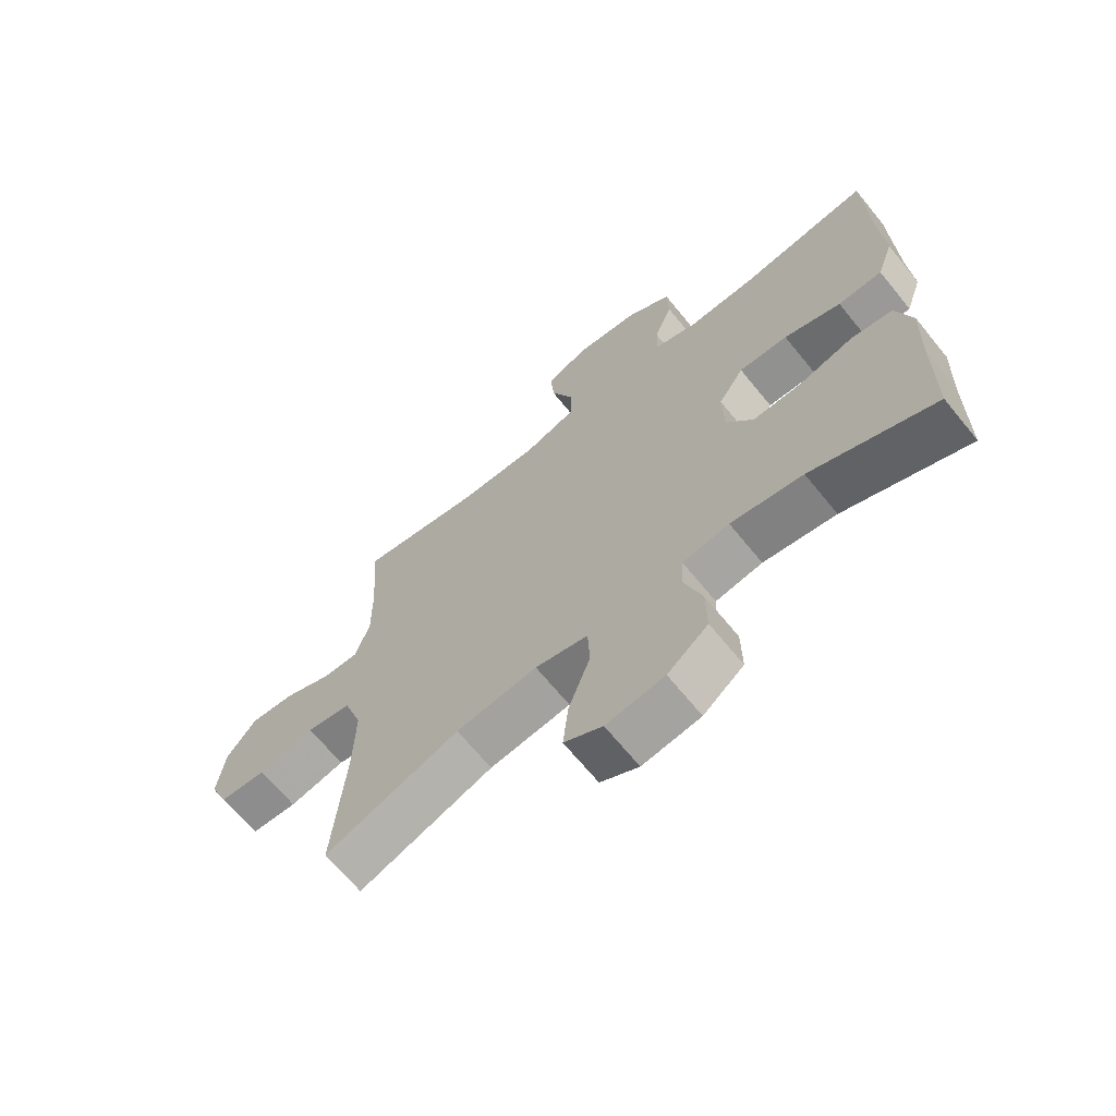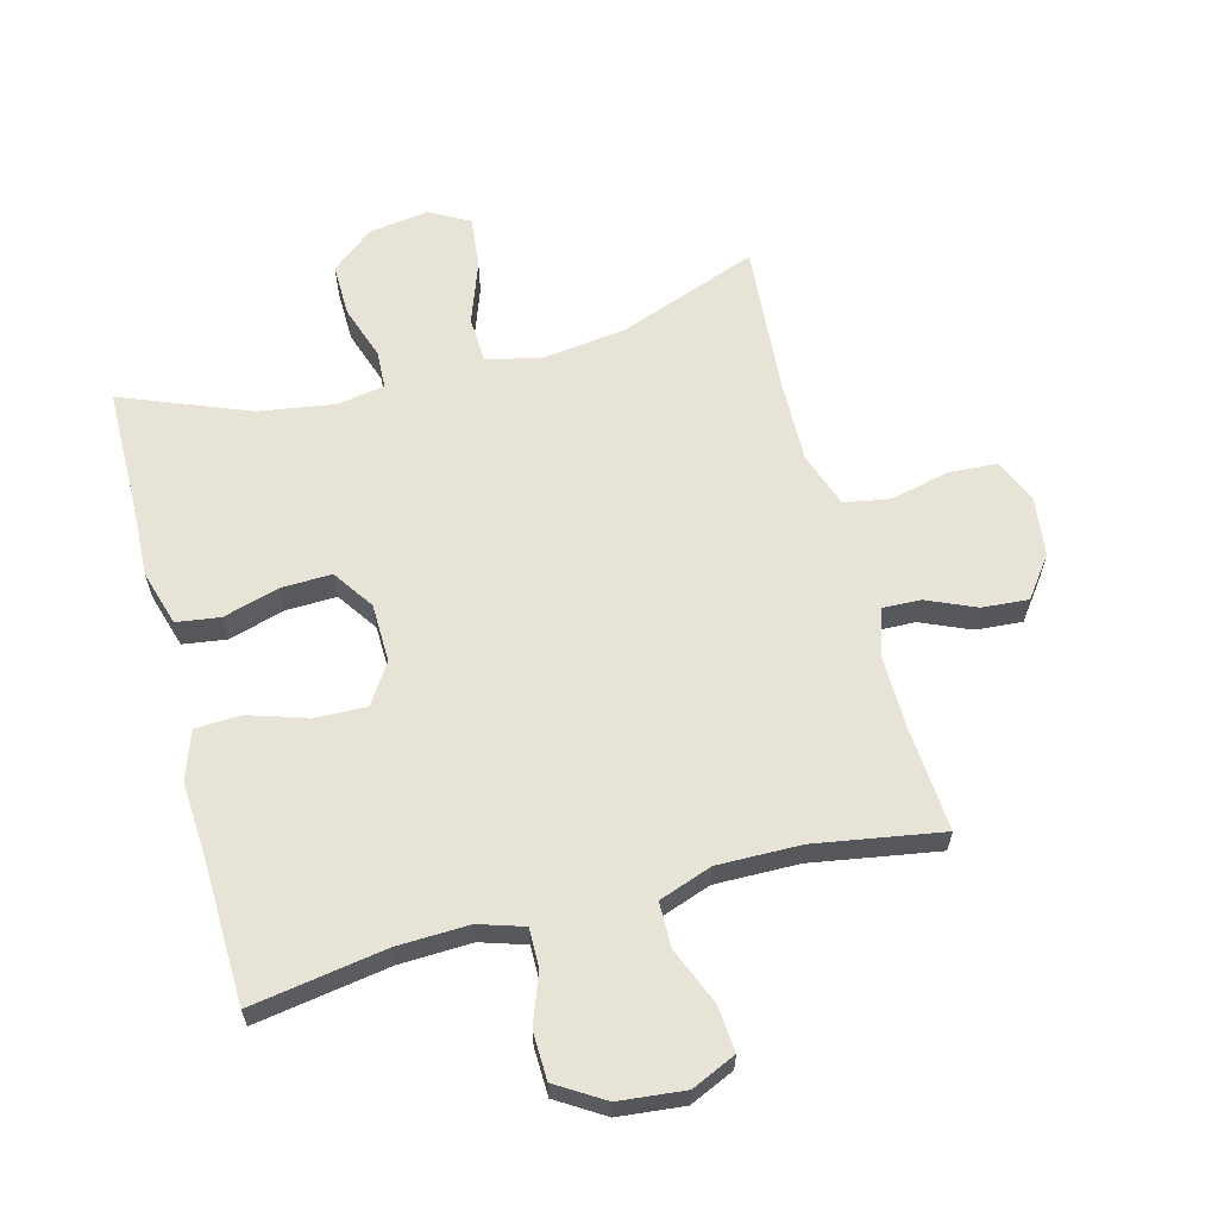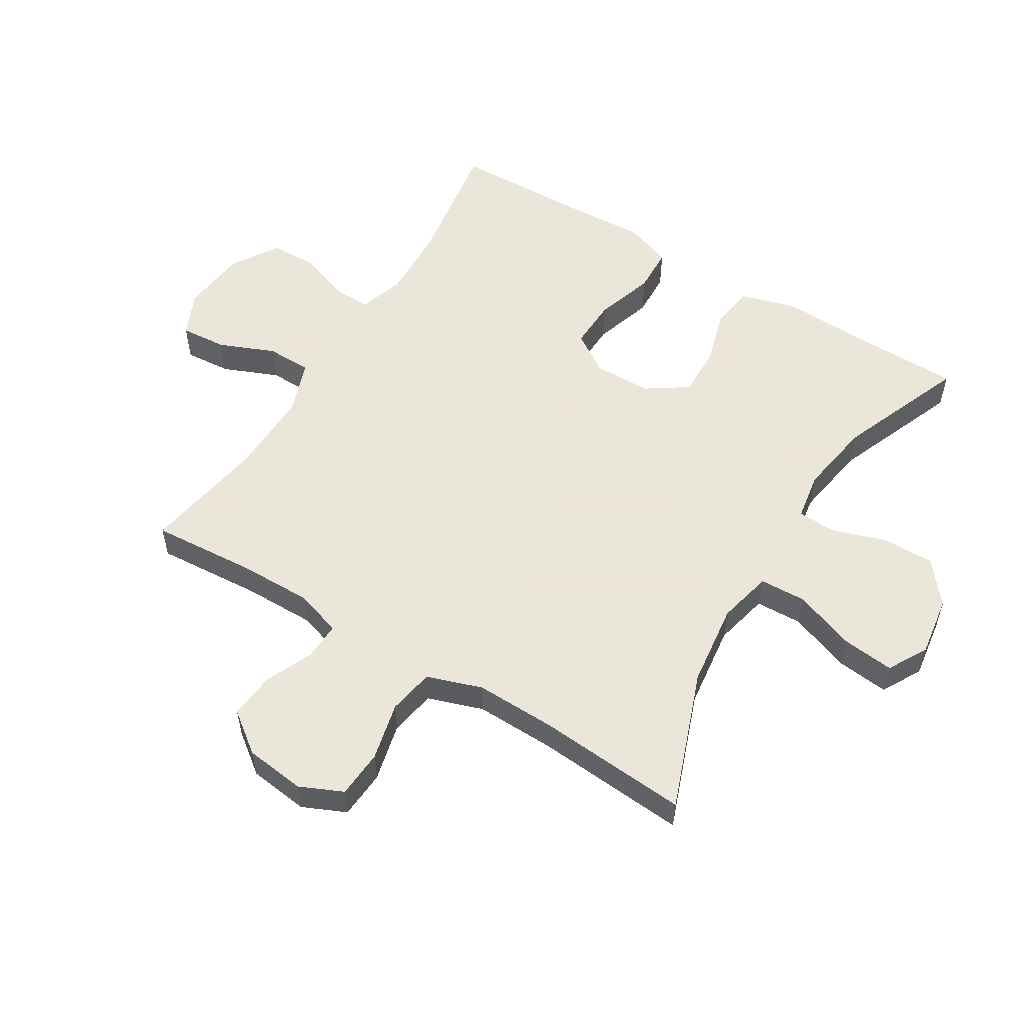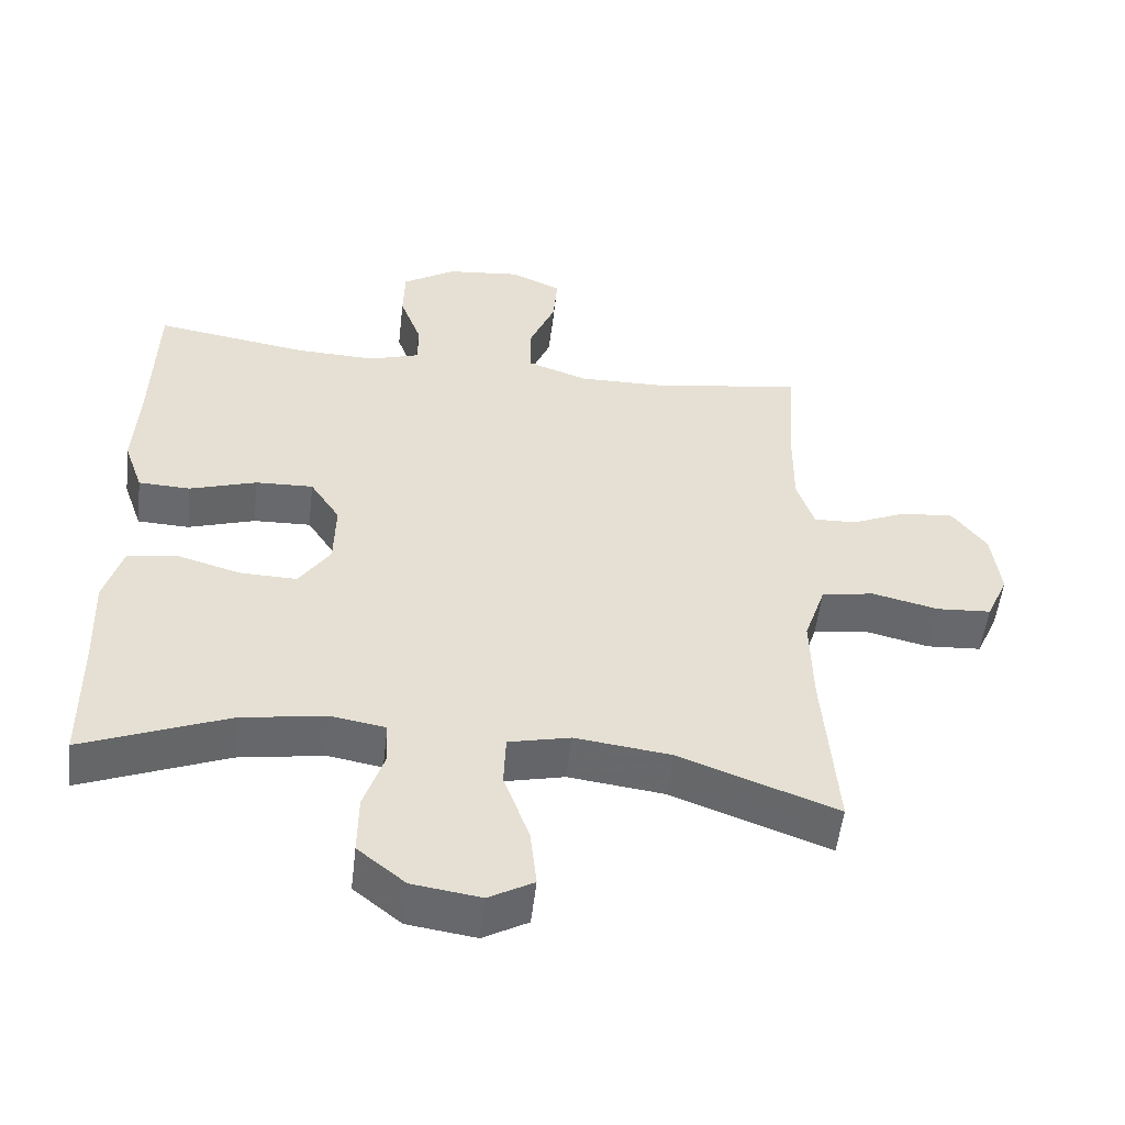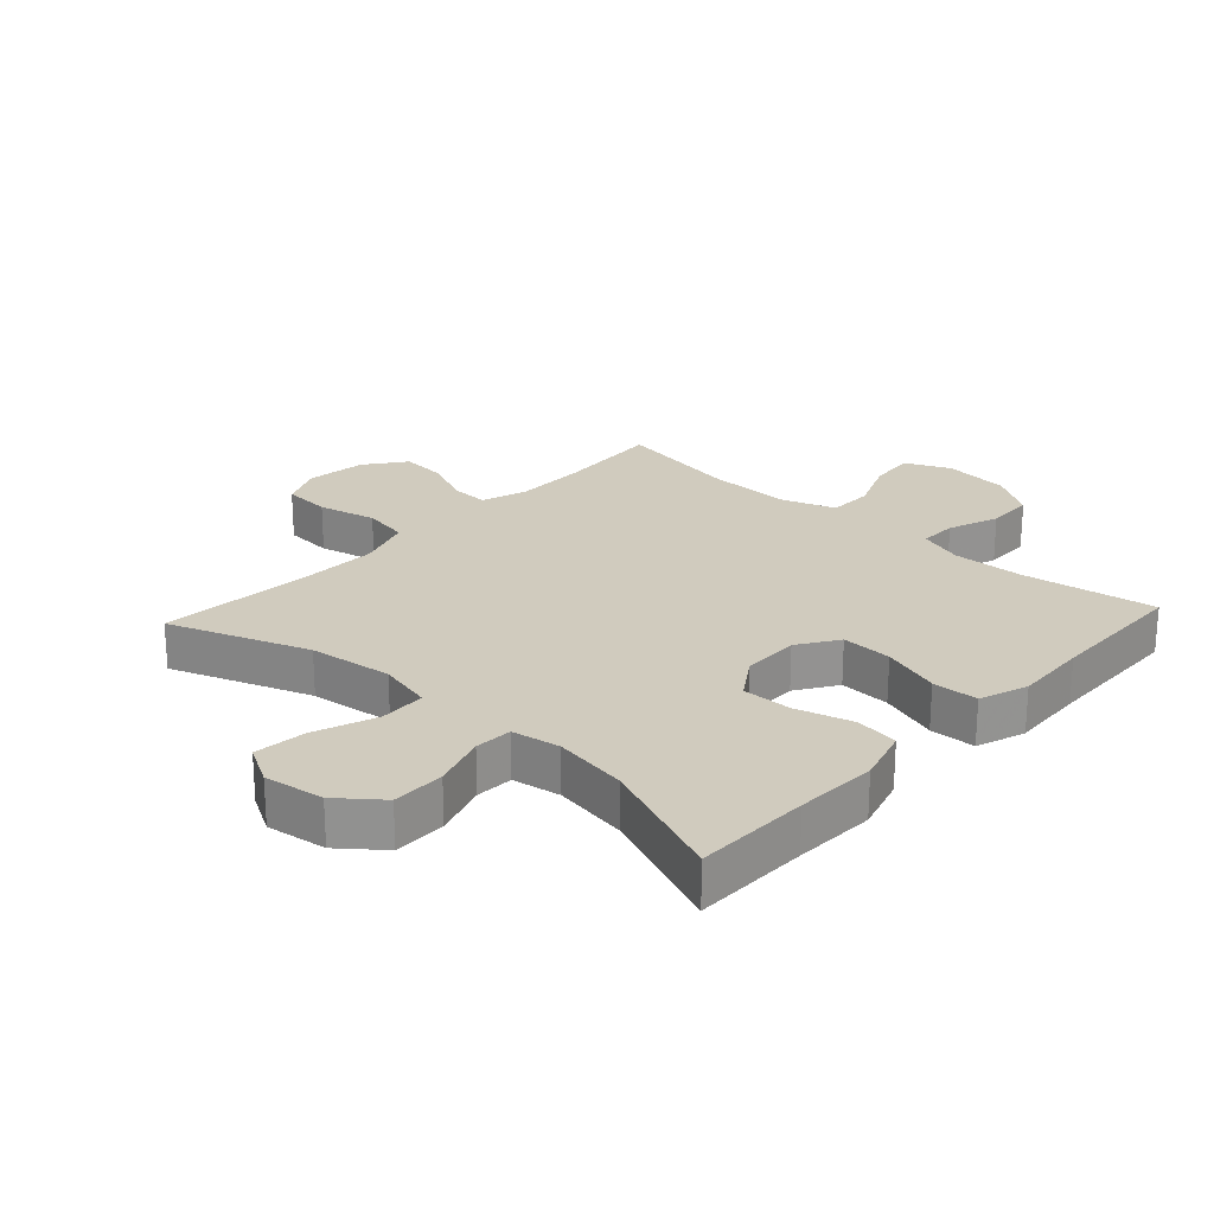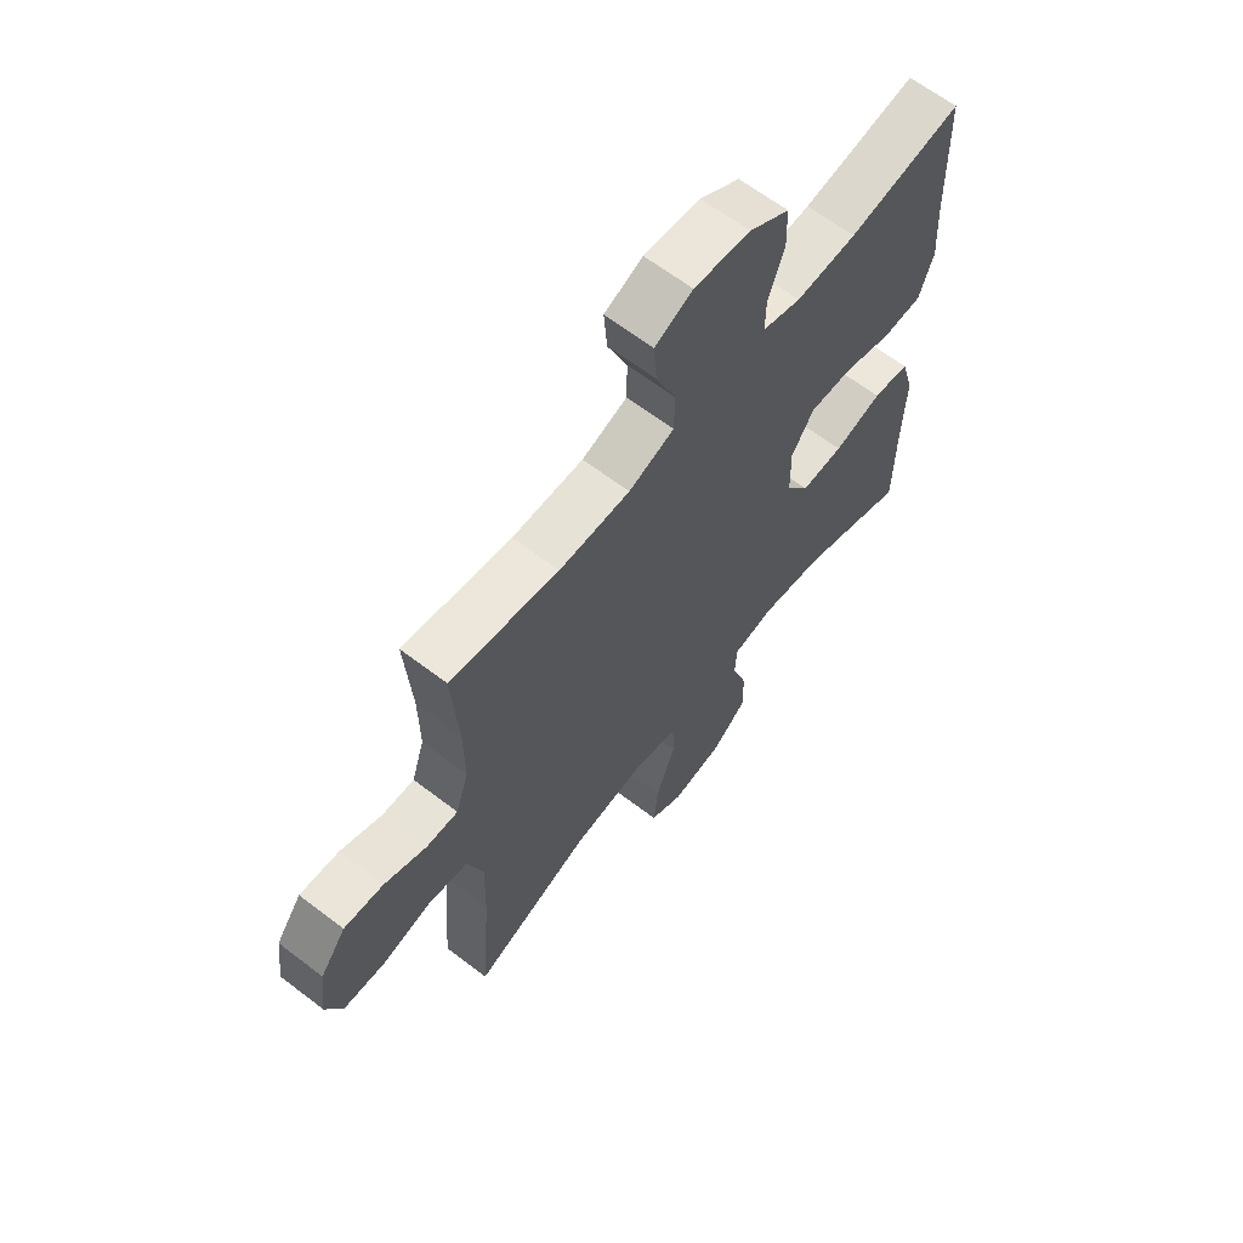
<metadata>
{"format":"obj","ext":"obj","renderer":"f3d","projection":"perspective","resolution":1024,"background":"white","views":[{"elev":-67.4,"azim":-140.8,"up":"+Z"},{"elev":62.2,"azim":-14.9,"up":"+Y"},{"elev":55.0,"azim":121.5,"up":"+Y"},{"elev":-52.7,"azim":-6.6,"up":"+Z"},{"elev":23.6,"azim":-137.3,"up":"+Y"},{"elev":63.9,"azim":127.7,"up":"+Z"}]}
</metadata>
<code>
v 0.5 0.07 0.5
v 0.488 0.07 0.332
v 0.487 0.07 0.216
v 0.511 0.07 0.142
v 0.571 0.07 0.144
v 0.649 0.07 0.178
v 0.723 0.07 0.184
v 0.771 0.07 0.12
v 0.783 0.07 0.024
v 0.752 0.07 -0.045
v 0.675 0.07 -0.05
v 0.582 0.07 -0.028
v 0.508 0.07 -0.041
v 0.478 0.07 -0.129
v 0.481 0.07 -0.258
v 0.5 0.07 -0.5
v 0.278 0.07 -0.418
v 0.144 0.07 -0.401
v 0.057 0.07 -0.421
v 0.054 0.07 -0.495
v 0.09 0.07 -0.594
v 0.099 0.07 -0.677
v 0.036 0.07 -0.712
v -0.06 0.07 -0.698
v -0.127 0.07 -0.644
v -0.126 0.07 -0.56
v -0.097 0.07 -0.473
v -0.1 0.07 -0.413
v -0.177 0.07 -0.4
v -0.296 0.07 -0.419
v -0.5 0.07 -0.5
v -0.502 0.07 -0.316
v -0.507 0.07 -0.186
v -0.481 0.07 -0.098
v -0.412 0.07 -0.088
v -0.322 0.07 -0.114
v -0.242 0.07 -0.116
v -0.198 0.07 -0.051
v -0.196 0.07 0.042
v -0.238 0.07 0.106
v -0.319 0.07 0.103
v -0.413 0.07 0.073
v -0.486 0.07 0.076
v -0.513 0.07 0.153
v -0.506 0.07 0.271
v -0.5 0.07 0.5
v -0.286 0.07 0.466
v -0.172 0.07 0.462
v -0.1 0.07 0.485
v -0.101 0.07 0.546
v -0.131 0.07 0.627
v -0.129 0.07 0.703
v -0.054 0.07 0.75
v 0.051 0.07 0.761
v 0.122 0.07 0.729
v 0.116 0.07 0.655
v 0.079 0.07 0.566
v 0.08 0.07 0.494
v 0.165 0.07 0.464
v 0.298 0.07 0.466
v 0.5 0 0.5
v 0.488 0 0.332
v 0.487 0 0.216
v 0.511 0 0.142
v 0.571 0 0.144
v 0.649 0 0.178
v 0.723 0 0.184
v 0.771 0 0.12
v 0.783 0 0.024
v 0.752 0 -0.045
v 0.675 0 -0.05
v 0.582 0 -0.028
v 0.508 0 -0.041
v 0.478 0 -0.129
v 0.481 0 -0.258
v 0.5 0 -0.5
v 0.278 0 -0.418
v 0.144 0 -0.401
v 0.057 0 -0.421
v 0.054 0 -0.495
v 0.09 0 -0.594
v 0.099 0 -0.677
v 0.036 0 -0.712
v -0.06 0 -0.698
v -0.127 0 -0.644
v -0.126 0 -0.56
v -0.097 0 -0.473
v -0.1 0 -0.413
v -0.177 0 -0.4
v -0.296 0 -0.419
v -0.5 0 -0.5
v -0.502 0 -0.316
v -0.507 0 -0.186
v -0.481 0 -0.098
v -0.412 0 -0.088
v -0.322 0 -0.114
v -0.242 0 -0.116
v -0.198 0 -0.051
v -0.196 0 0.042
v -0.238 0 0.106
v -0.319 0 0.103
v -0.413 0 0.073
v -0.486 0 0.076
v -0.513 0 0.153
v -0.506 0 0.271
v -0.5 0 0.5
v -0.286 0 0.466
v -0.172 0 0.462
v -0.1 0 0.485
v -0.101 0 0.546
v -0.131 0 0.627
v -0.129 0 0.703
v -0.054 0 0.75
v 0.051 0 0.761
v 0.122 0 0.729
v 0.116 0 0.655
v 0.079 0 0.566
v 0.08 0 0.494
v 0.165 0 0.464
v 0.298 0 0.466
f 55 56 57
f 54 55 57
f 53 54 57
f 52 53 57
f 51 52 57
f 50 51 57
f 49 50 57 58
f 48 49 58 59
f 45 46 47
f 45 47 48
f 44 45 48
f 43 44 48
f 42 43 48
f 41 42 48
f 40 41 48 59
f 34 35 36
f 33 34 36
f 32 33 36
f 32 36 37
f 31 32 37
f 30 31 37
f 29 30 37 38
f 25 26 27
f 24 25 27
f 23 24 27
f 22 23 27
f 21 22 27
f 20 21 27
f 19 20 27 28
f 29 38 39
f 28 29 39
f 19 28 39
f 18 19 39
f 10 11 12
f 9 10 12
f 8 9 12
f 7 8 12
f 6 7 12
f 5 6 12
f 4 5 12 13
f 3 4 13 14
f 60 1 2
f 2 3 14
f 60 2 14
f 59 60 14
f 40 59 14
f 39 40 14
f 18 39 14
f 17 18 14
f 17 14 15
f 15 16 17
f 117 116 115
f 117 115 114
f 117 114 113
f 117 113 112
f 117 112 111
f 117 111 110
f 118 117 110 109
f 119 118 109 108
f 107 106 105
f 108 107 105
f 108 105 104
f 108 104 103
f 108 103 102
f 108 102 101
f 119 108 101 100
f 96 95 94
f 96 94 93
f 96 93 92
f 97 96 92
f 97 92 91
f 97 91 90
f 98 97 90 89
f 87 86 85
f 87 85 84
f 87 84 83
f 87 83 82
f 87 82 81
f 87 81 80
f 88 87 80 79
f 99 98 89
f 99 89 88
f 99 88 79
f 99 79 78
f 72 71 70
f 72 70 69
f 72 69 68
f 72 68 67
f 72 67 66
f 72 66 65
f 73 72 65 64
f 74 73 64 63
f 62 61 120
f 74 63 62
f 74 62 120
f 74 120 119
f 74 119 100
f 74 100 99
f 74 99 78
f 74 78 77
f 75 74 77
f 77 76 75
f 1 61 62 2
f 2 62 63 3
f 3 63 64 4
f 4 64 65 5
f 5 65 66 6
f 6 66 67 7
f 7 67 68 8
f 8 68 69 9
f 9 69 70 10
f 10 70 71 11
f 11 71 72 12
f 12 72 73 13
f 13 73 74 14
f 14 74 75 15
f 15 75 76 16
f 16 76 77 17
f 17 77 78 18
f 18 78 79 19
f 19 79 80 20
f 20 80 81 21
f 21 81 82 22
f 22 82 83 23
f 23 83 84 24
f 24 84 85 25
f 25 85 86 26
f 26 86 87 27
f 27 87 88 28
f 28 88 89 29
f 29 89 90 30
f 30 90 91 31
f 31 91 92 32
f 32 92 93 33
f 33 93 94 34
f 34 94 95 35
f 35 95 96 36
f 36 96 97 37
f 37 97 98 38
f 38 98 99 39
f 39 99 100 40
f 40 100 101 41
f 41 101 102 42
f 42 102 103 43
f 43 103 104 44
f 44 104 105 45
f 45 105 106 46
f 46 106 107 47
f 47 107 108 48
f 48 108 109 49
f 49 109 110 50
f 50 110 111 51
f 51 111 112 52
f 52 112 113 53
f 53 113 114 54
f 54 114 115 55
f 55 115 116 56
f 56 116 117 57
f 57 117 118 58
f 58 118 119 59
f 59 119 120 60
f 60 120 61 1

</code>
